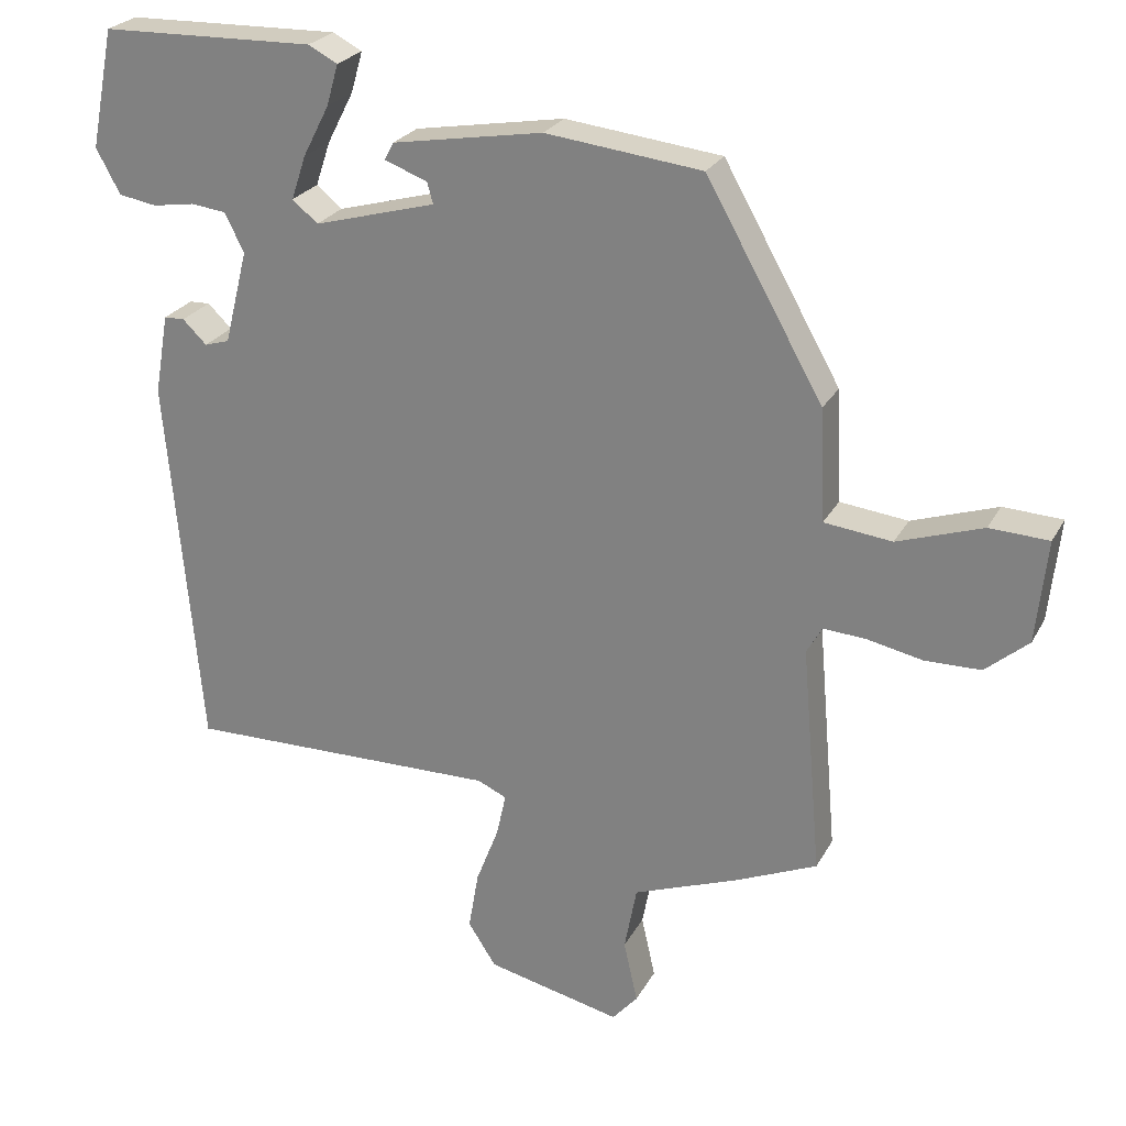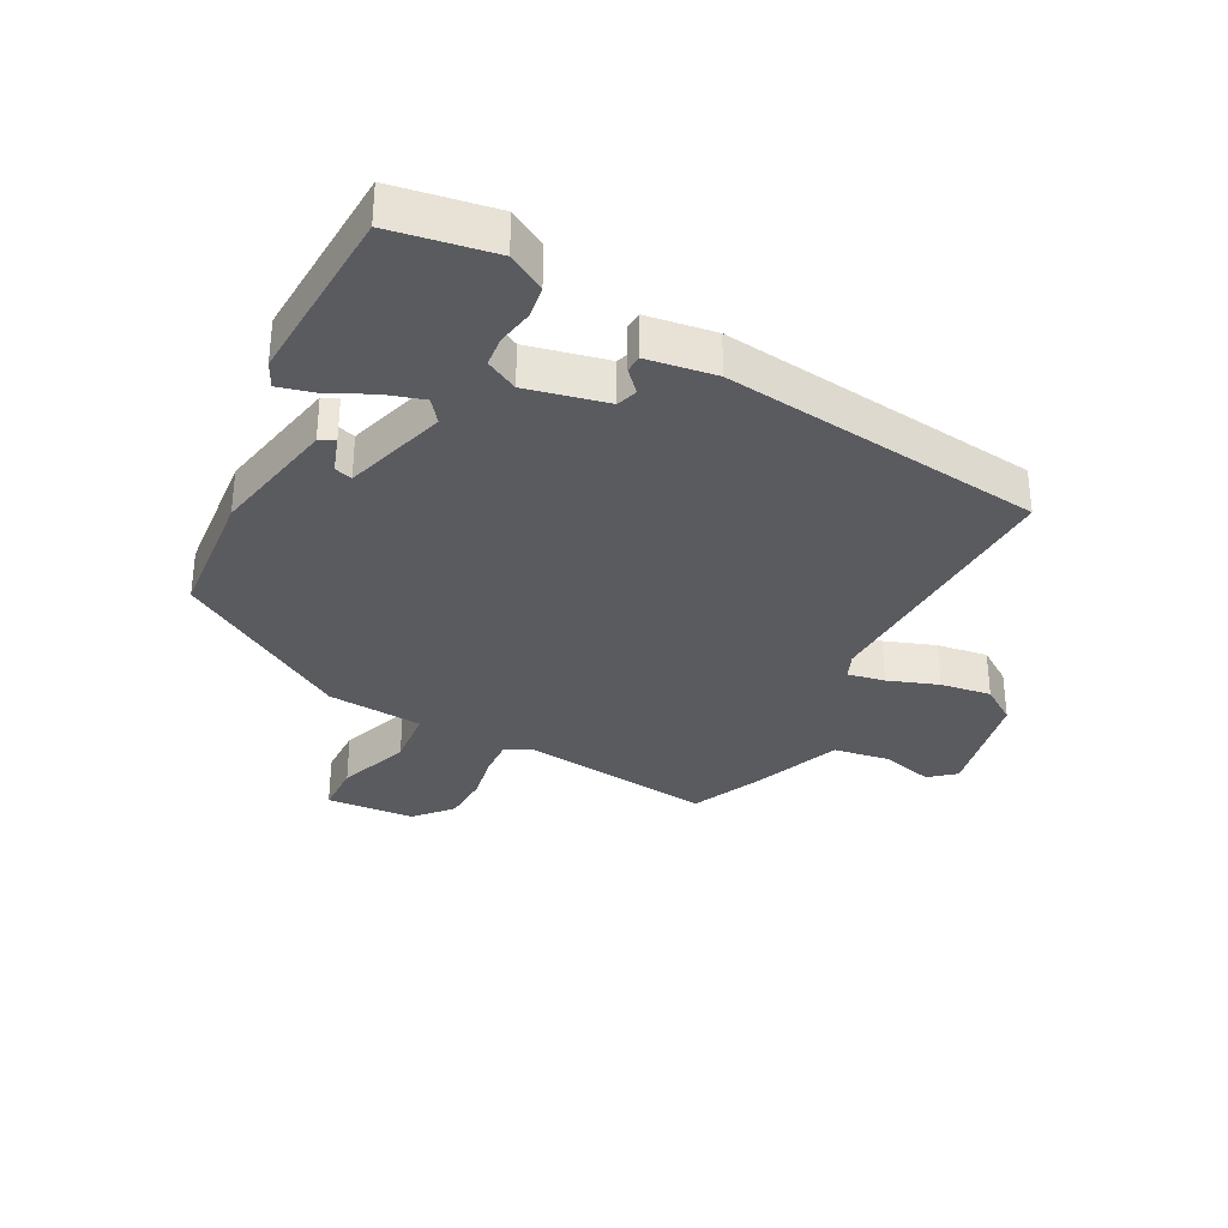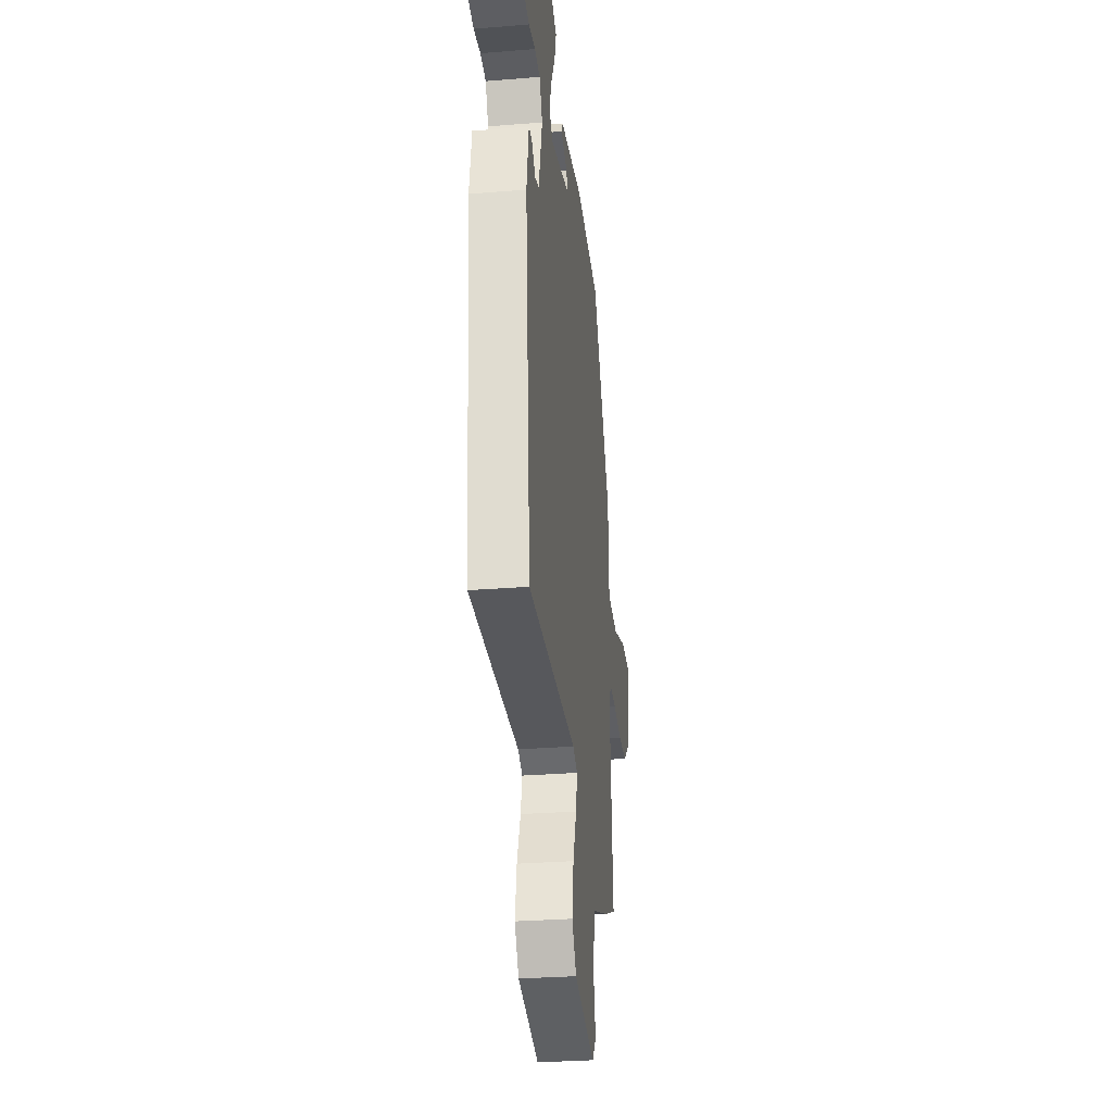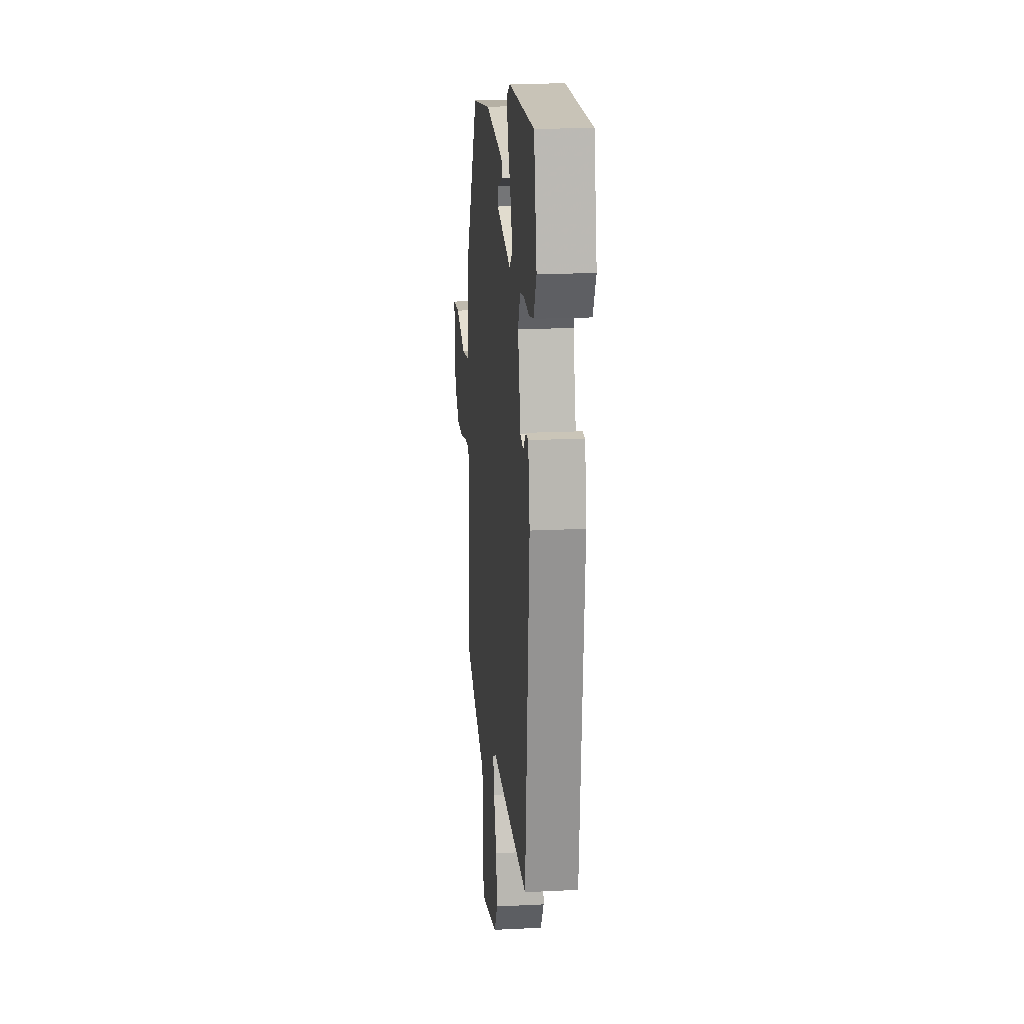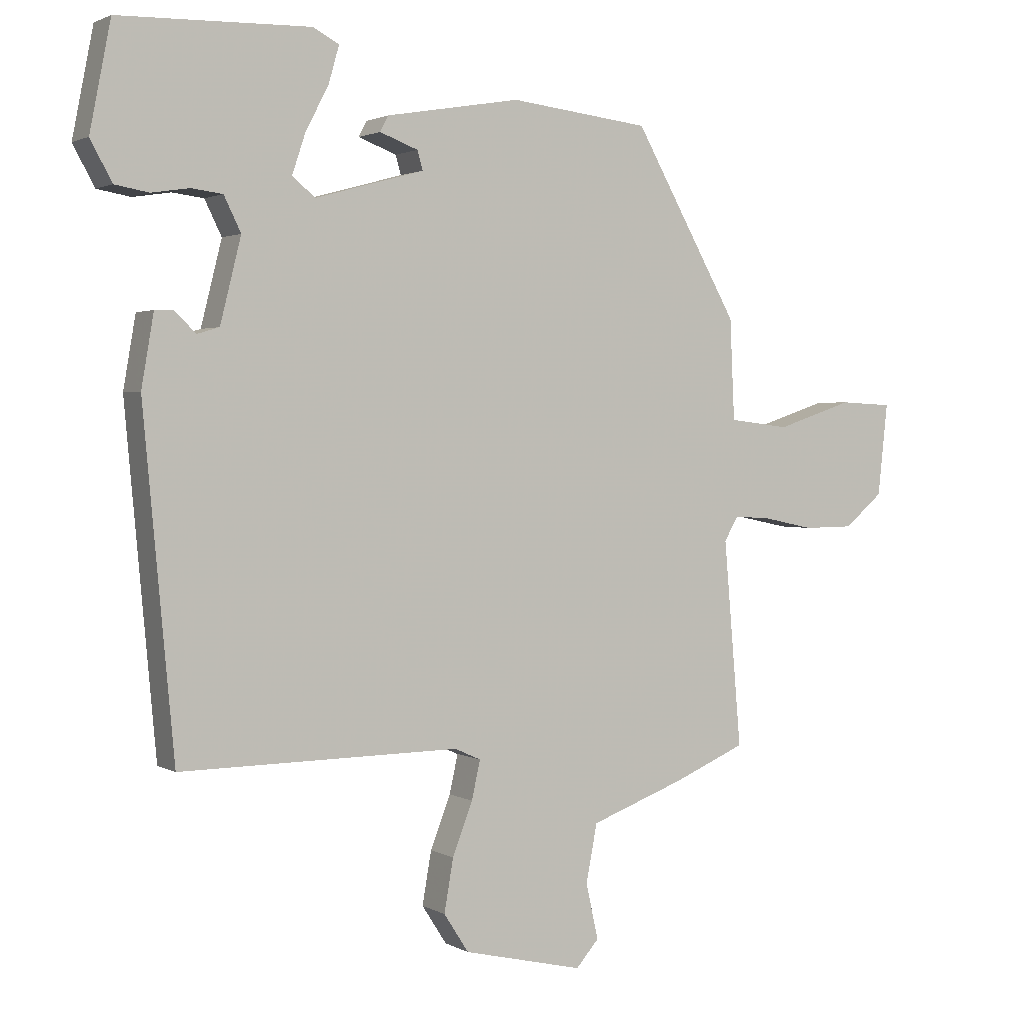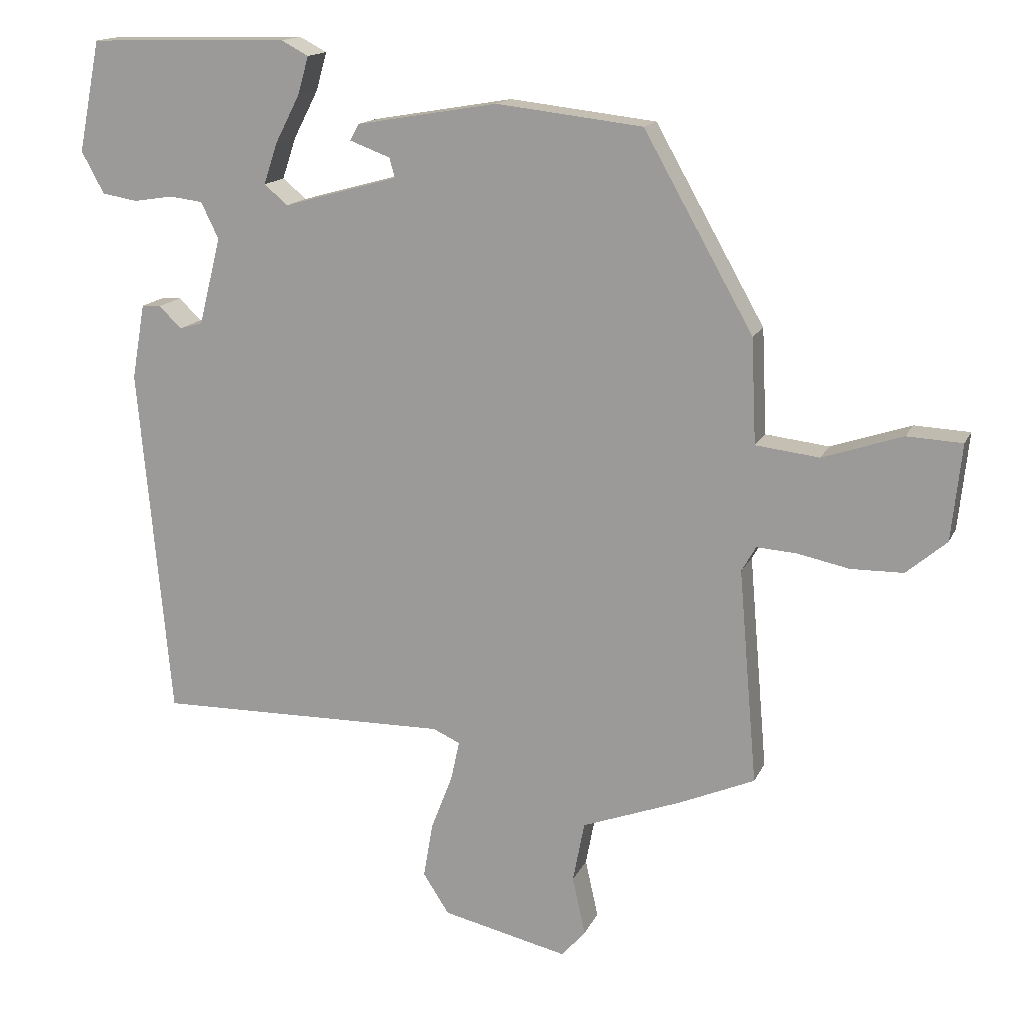
<metadata>
{"format":"obj","ext":"obj","renderer":"f3d","projection":"perspective","resolution":1024,"background":"white","views":[{"elev":24.7,"azim":-157.6,"up":"+Z"},{"elev":-33.1,"azim":60.8,"up":"+Y"},{"elev":-29.4,"azim":96.9,"up":"+Z"},{"elev":18.4,"azim":84.5,"up":"+Z"},{"elev":1.9,"azim":151.1,"up":"+Z"},{"elev":15.0,"azim":-162.2,"up":"+Z"}]}
</metadata>
<code>
v -0.32 0.07 0.445
v -0.106 0.07 0.47
v 0.1 0.07 0.435
v 0.113 0.07 0.411
v 0.054 0.07 0.389
v 0.046 0.07 0.36
v 0.213 0.07 0.314
v 0.248 0.07 0.343
v 0.228 0.07 0.403
v 0.192 0.07 0.473
v 0.176 0.07 0.529
v 0.216 0.07 0.55
v 0.509 0.07 0.543
v 0.541 0.07 0.38
v 0.508 0.07 0.319
v 0.456 0.07 0.31
v 0.398 0.07 0.319
v 0.35 0.07 0.313
v 0.324 0.07 0.26
v 0.356 0.07 0.132
v 0.39 0.07 0.122
v 0.423 0.07 0.154
v 0.451 0.07 0.153
v 0.47 0.07 0.043
v 0.423 0.07 -0.473
v -0.006 0.07 -0.468
v -0.046 0.07 -0.486
v -0.033 0.07 -0.545
v -0.002 0.07 -0.625
v 0.012 0.07 -0.706
v -0.026 0.07 -0.765
v -0.21 0.07 -0.808
v -0.245 0.07 -0.768
v -0.226 0.07 -0.683
v -0.243 0.07 -0.594
v -0.389 0.07 -0.54
v -0.499 0.07 -0.493
v -0.472 0.07 -0.178
v -0.493 0.07 -0.141
v -0.551 0.07 -0.145
v -0.627 0.07 -0.161
v -0.704 0.07 -0.16
v -0.763 0.07 -0.11
v -0.778 0.07 0.031
v -0.697 0.07 0.035
v -0.58 0.07 -0.004
v -0.487 0.07 0.007
v -0.48 0.07 0.161
v -0.32 0 0.445
v -0.106 0 0.47
v 0.1 0 0.435
v 0.113 0 0.411
v 0.054 0 0.389
v 0.046 0 0.36
v 0.213 0 0.314
v 0.248 0 0.343
v 0.228 0 0.403
v 0.192 0 0.473
v 0.176 0 0.529
v 0.216 0 0.55
v 0.509 0 0.543
v 0.541 0 0.38
v 0.508 0 0.319
v 0.456 0 0.31
v 0.398 0 0.319
v 0.35 0 0.313
v 0.324 0 0.26
v 0.356 0 0.132
v 0.39 0 0.122
v 0.423 0 0.154
v 0.451 0 0.153
v 0.47 0 0.043
v 0.423 0 -0.473
v -0.006 0 -0.468
v -0.046 0 -0.486
v -0.033 0 -0.545
v -0.002 0 -0.625
v 0.012 0 -0.706
v -0.026 0 -0.765
v -0.21 0 -0.808
v -0.245 0 -0.768
v -0.226 0 -0.683
v -0.243 0 -0.594
v -0.389 0 -0.54
v -0.499 0 -0.493
v -0.472 0 -0.178
v -0.493 0 -0.141
v -0.551 0 -0.145
v -0.627 0 -0.161
v -0.704 0 -0.16
v -0.763 0 -0.11
v -0.778 0 0.031
v -0.697 0 0.035
v -0.58 0 -0.004
v -0.487 0 0.007
v -0.48 0 0.161
f 47 48 1 2
f 43 44 45 46
f 43 46 47
f 40 41 42 43
f 39 40 43 47
f 38 39 47 2
f 35 36 37 38
f 31 32 33 34
f 31 34 35
f 28 29 30 31
f 27 28 31 35
f 23 24 25 26
f 21 22 23 26
f 20 21 26 27
f 19 20 27 35
f 14 15 16 17
f 14 17 18
f 13 14 18
f 12 13 18
f 9 10 11 12
f 8 9 12 18
f 7 8 18 19
f 2 3 4 5
f 2 5 6
f 38 2 6
f 19 35 38
f 6 7 19 38
f 50 49 96 95
f 94 93 92 91
f 95 94 91
f 91 90 89 88
f 95 91 88 87
f 50 95 87 86
f 86 85 84 83
f 82 81 80 79
f 83 82 79
f 79 78 77 76
f 83 79 76 75
f 74 73 72 71
f 74 71 70 69
f 75 74 69 68
f 83 75 68 67
f 65 64 63 62
f 66 65 62
f 66 62 61
f 66 61 60
f 60 59 58 57
f 66 60 57 56
f 67 66 56 55
f 53 52 51 50
f 54 53 50
f 54 50 86
f 86 83 67
f 86 67 55 54
f 1 49 50 2
f 2 50 51 3
f 3 51 52 4
f 4 52 53 5
f 5 53 54 6
f 6 54 55 7
f 7 55 56 8
f 8 56 57 9
f 9 57 58 10
f 10 58 59 11
f 11 59 60 12
f 12 60 61 13
f 13 61 62 14
f 14 62 63 15
f 15 63 64 16
f 16 64 65 17
f 17 65 66 18
f 18 66 67 19
f 19 67 68 20
f 20 68 69 21
f 21 69 70 22
f 22 70 71 23
f 23 71 72 24
f 24 72 73 25
f 25 73 74 26
f 26 74 75 27
f 27 75 76 28
f 28 76 77 29
f 29 77 78 30
f 30 78 79 31
f 31 79 80 32
f 32 80 81 33
f 33 81 82 34
f 34 82 83 35
f 35 83 84 36
f 36 84 85 37
f 37 85 86 38
f 38 86 87 39
f 39 87 88 40
f 40 88 89 41
f 41 89 90 42
f 42 90 91 43
f 43 91 92 44
f 44 92 93 45
f 45 93 94 46
f 46 94 95 47
f 47 95 96 48
f 48 96 49 1

</code>
